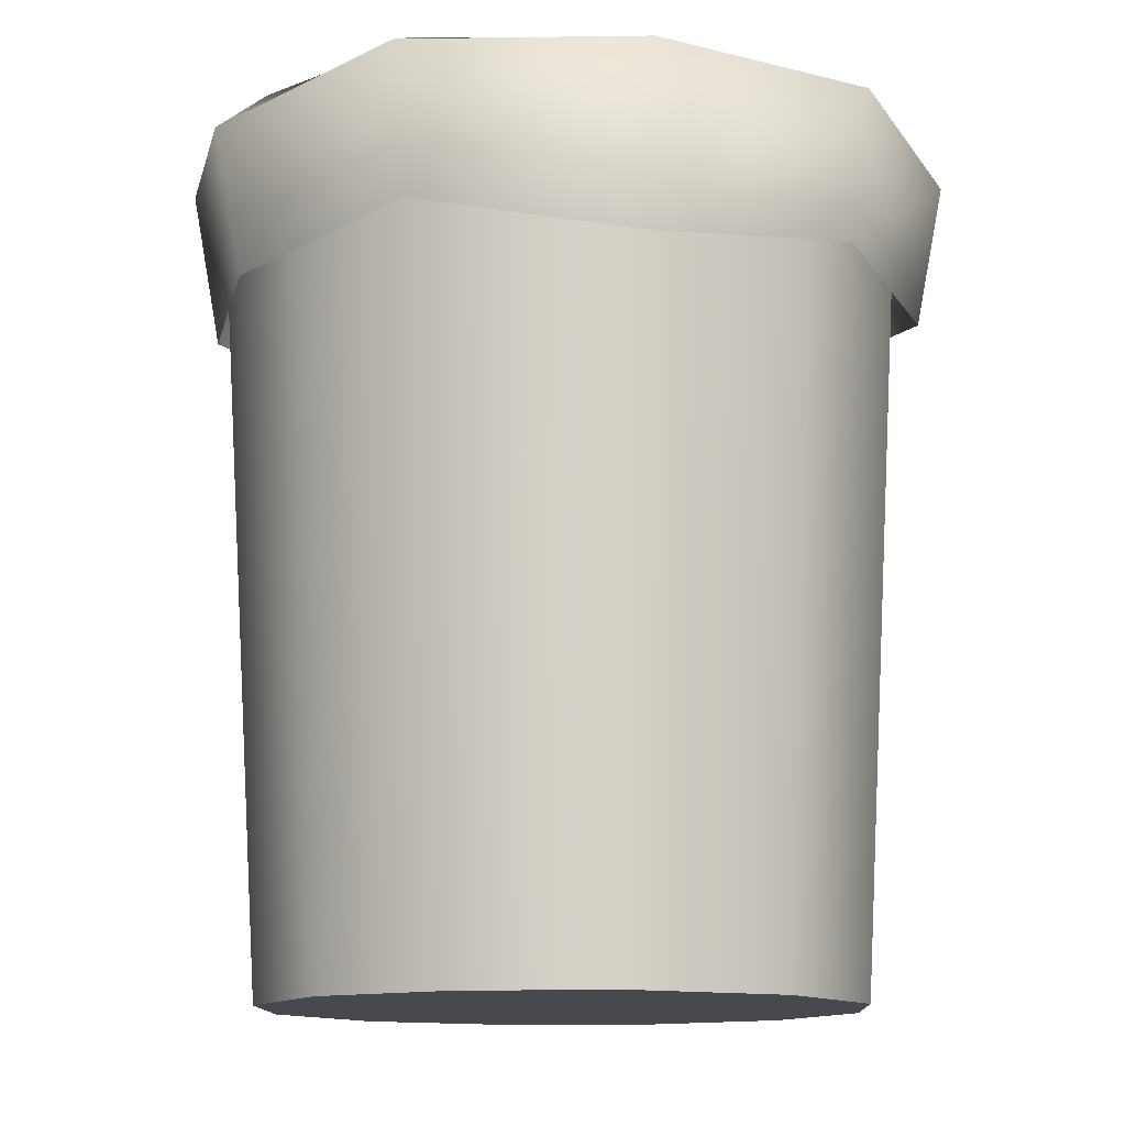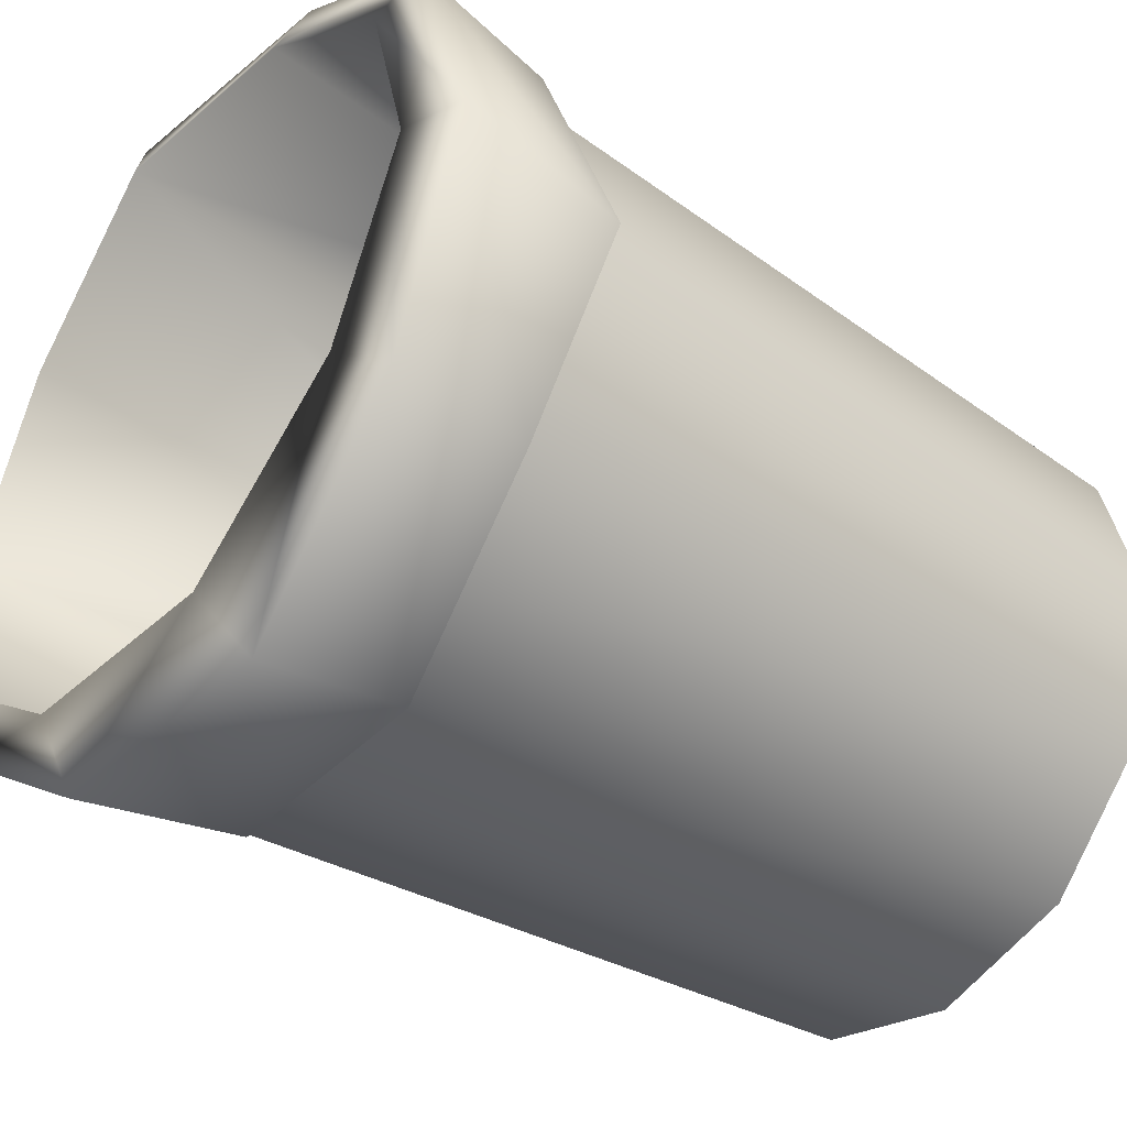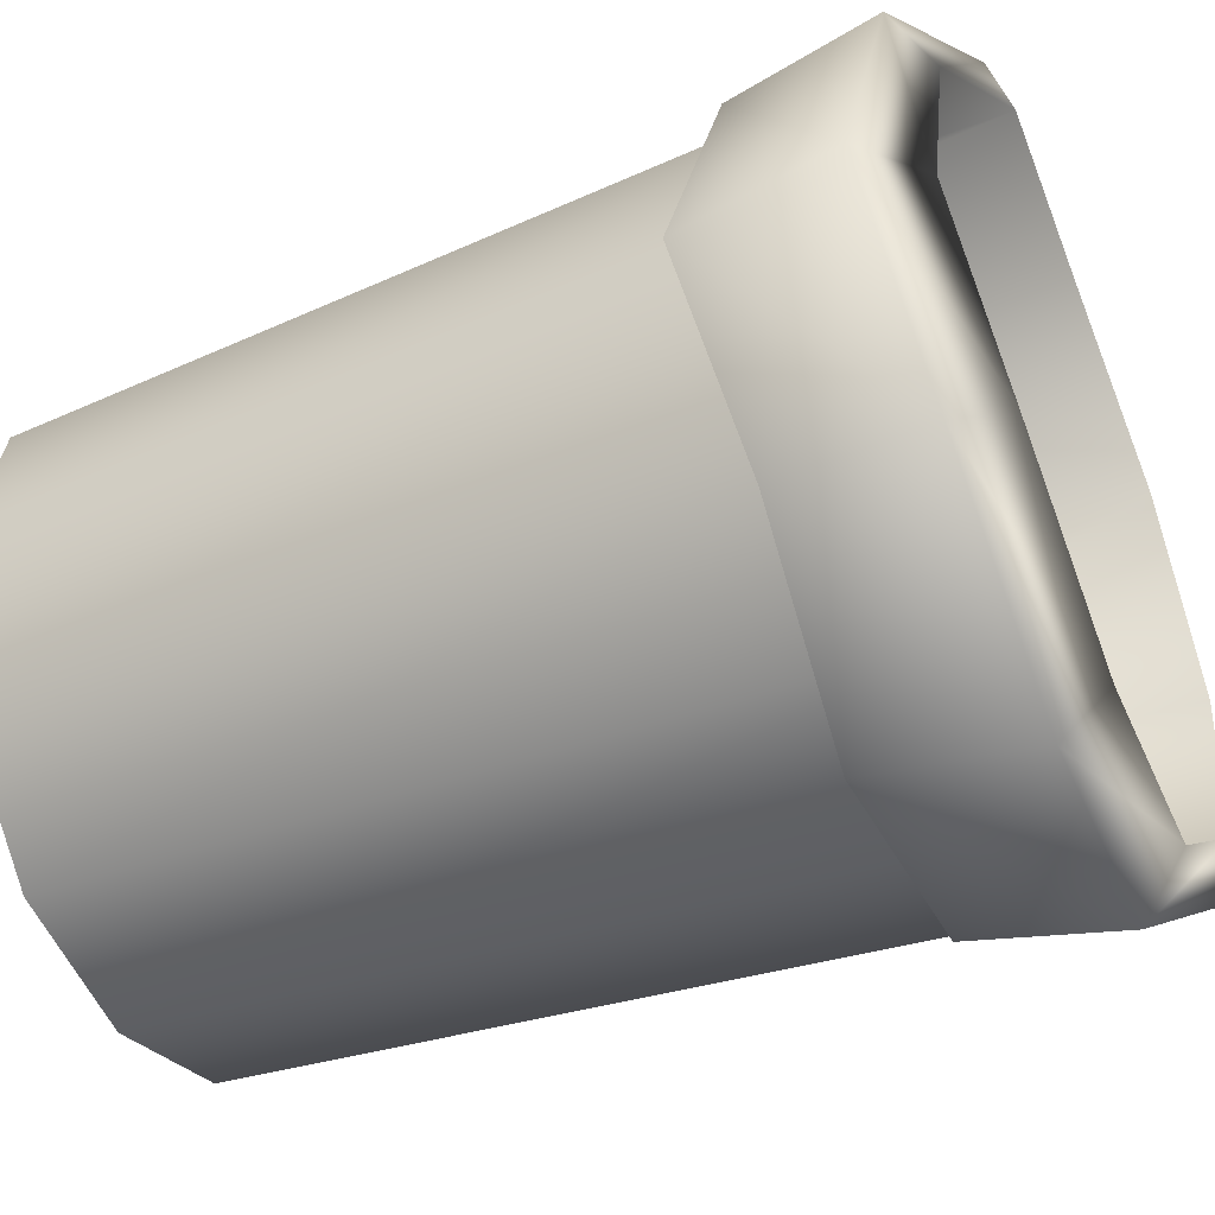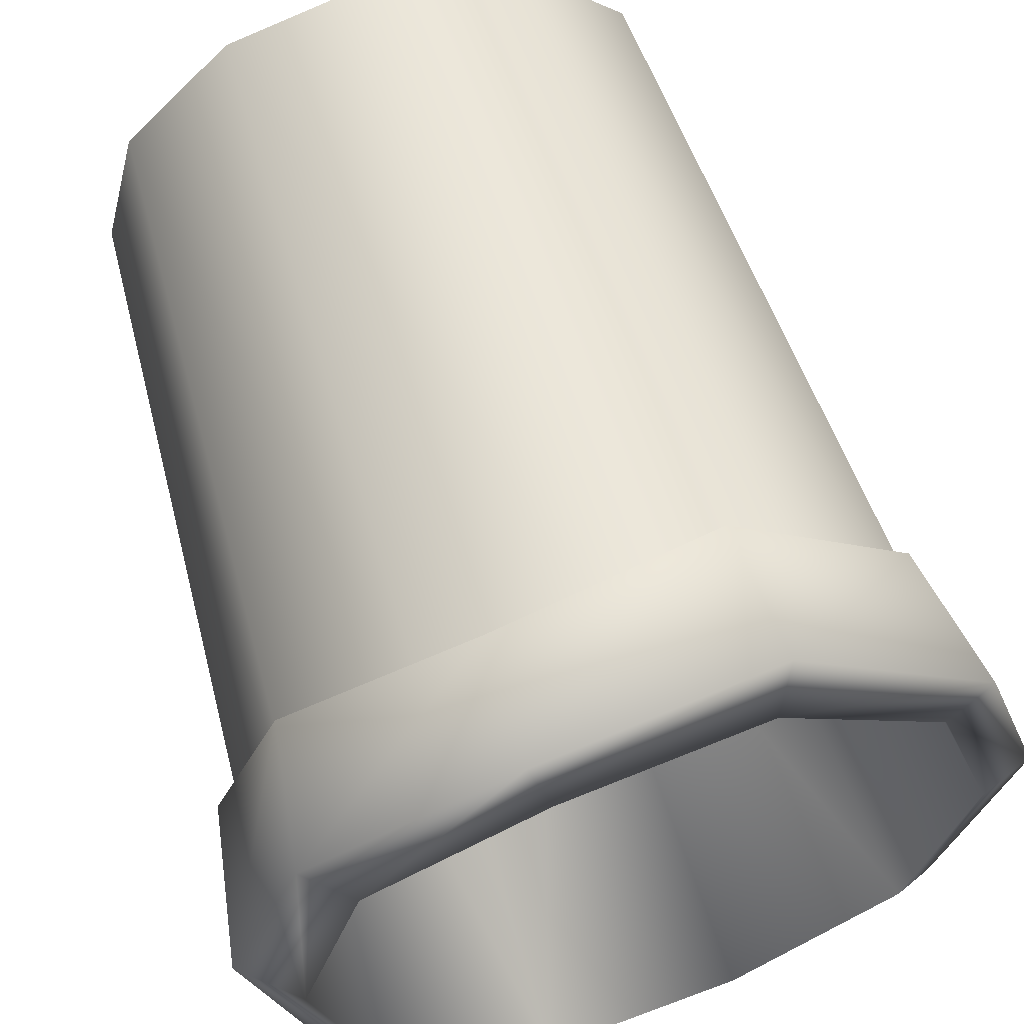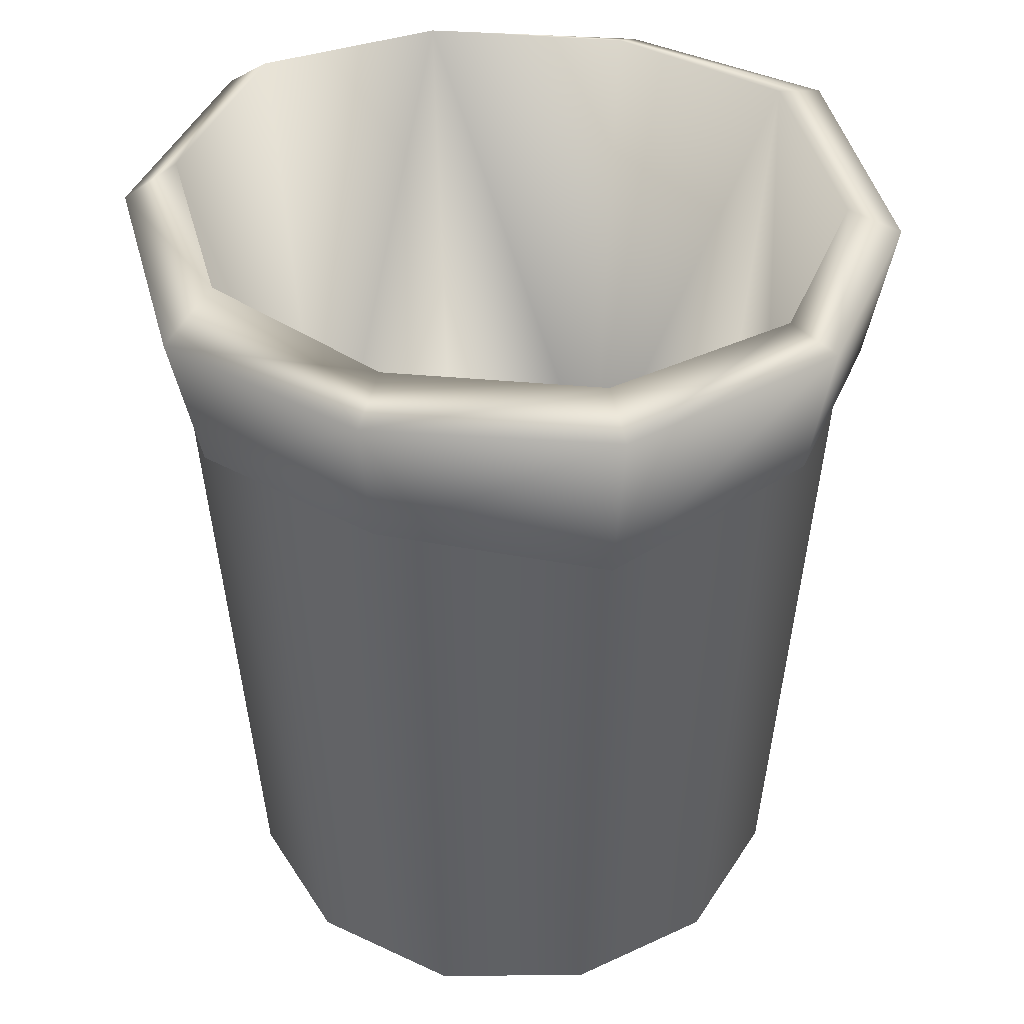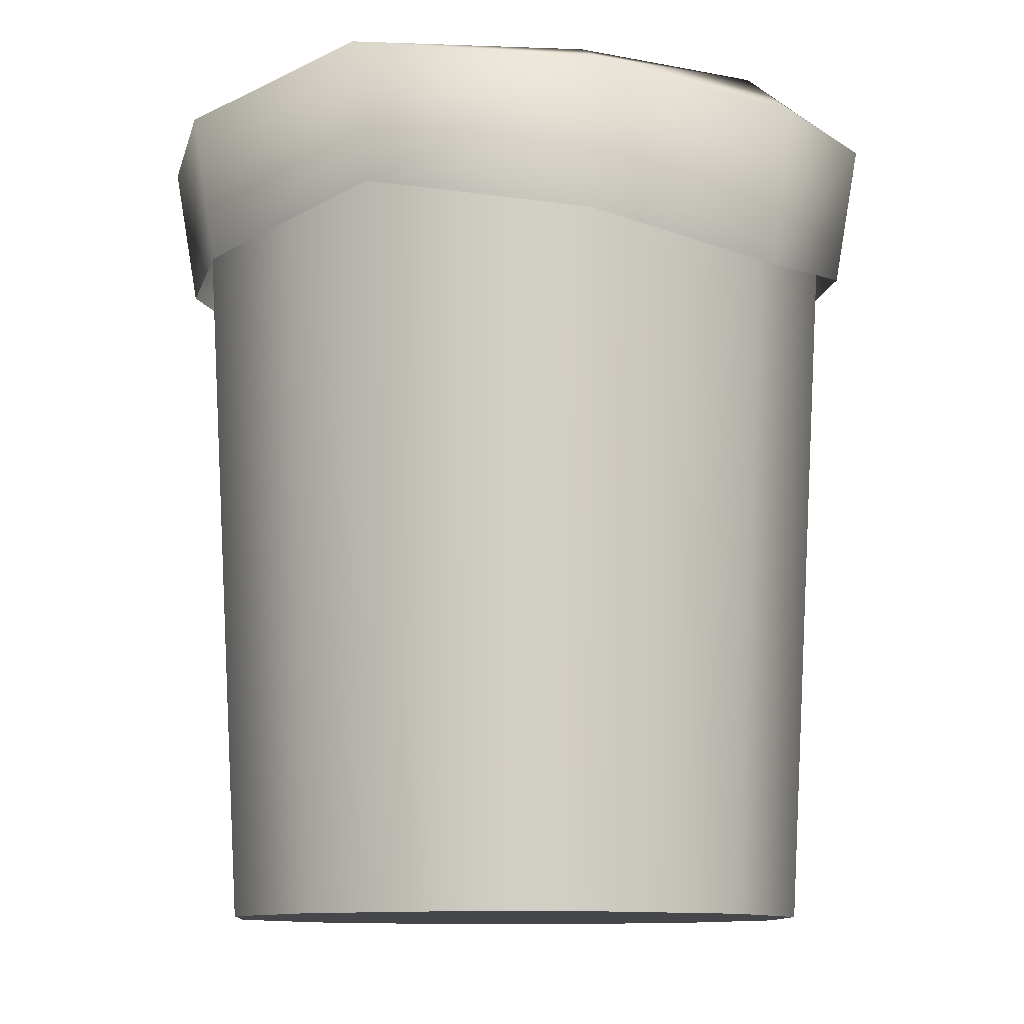
<metadata>
{"format":"obj","ext":"obj","renderer":"f3d","projection":"perspective","resolution":1024,"background":"white","views":[{"elev":-12.7,"azim":-102.4,"up":"+Y"},{"elev":-39.8,"azim":-128.4,"up":"+Z"},{"elev":-41.2,"azim":115.0,"up":"+Z"},{"elev":62.5,"azim":162.2,"up":"+Z"},{"elev":40.8,"azim":-105.2,"up":"+Y"},{"elev":-10.8,"azim":41.8,"up":"+Y"}]}
</metadata>
<code>
v 10.15 8.818 -7.368
v 3.865 8.335 -11.84
v 10.87 13.89 -7.852
v 10.15 8.818 -7.368
v 10.87 13.89 -7.852
v 12.44 7.368 0
v 10.87 13.89 -7.852
v 13.41 12.8 0
v 12.44 7.368 0
v 13.41 12.8 0
v 10.87 13.89 -7.852
v 9.301 15.34 -6.764
v 11.48 14.5 0
v 13.41 12.8 0
v 9.301 15.34 -6.764
v 7.972 -6.04 -5.798
v 11.48 14.5 0
v 9.301 15.34 -6.764
v 7.972 -6.04 -5.798
v 9.301 15.34 -6.764
v 3.503 15.34 -10.99
v 3.503 15.34 -10.99
v 3.02 -6.04 -9.301
v 7.972 -6.04 -5.798
v 3.503 15.34 -10.99
v -3.02 -6.04 -9.301
v 3.02 -6.04 -9.301
v -3.02 -6.04 -9.301
v 3.503 15.34 -10.99
v -3.503 14.98 -10.99
v -3.02 -6.04 -9.301
v -3.503 14.98 -10.99
v -9.301 14.98 -6.764
v -3.02 -6.04 -9.301
v -9.301 14.98 -6.764
v -7.972 -6.04 -5.798
v -7.972 -6.04 -5.798
v -9.301 14.98 -6.764
v -9.784 -6.04 0
v -9.301 14.98 -6.764
v -11.48 14.62 0
v -9.784 -6.04 0
v -9.301 14.98 -6.764
v -10.87 14.13 -7.852
v -11.48 14.62 0
v -4.107 13.41 -12.8
v -10.87 14.13 -7.852
v -9.301 14.98 -6.764
v -4.107 13.41 -12.8
v -3.865 8.335 -11.84
v -10.87 14.13 -7.852
v 3.865 8.335 -11.84
v -3.865 8.335 -11.84
v -4.107 13.41 -12.8
v 4.107 13.89 -12.8
v 3.865 8.335 -11.84
v -4.107 13.41 -12.8
v 3.865 8.335 -11.84
v 4.107 13.89 -12.8
v 10.87 13.89 -7.852
v 10.87 13.89 -7.852
v 4.107 13.89 -12.8
v 3.503 15.34 -10.99
v 9.301 15.34 -6.764
v 10.87 13.89 -7.852
v 3.503 15.34 -10.99
v 3.503 15.34 -10.99
v 4.107 13.89 -12.8
v -3.503 14.98 -10.99
v 4.107 13.89 -12.8
v -4.107 13.41 -12.8
v -3.503 14.98 -10.99
v -3.503 14.98 -10.99
v -4.107 13.41 -12.8
v -9.301 14.98 -6.764
v -3.865 8.335 -11.84
v -10.15 9.18 -7.368
v -10.87 14.13 -7.852
v -10.87 14.13 -7.852
v -10.15 9.18 -7.368
v -13.41 13.89 0
v -10.87 14.13 -7.852
v -13.41 13.89 0
v -11.48 14.62 0
v -11.48 14.62 0
v -13.41 13.89 0
v -9.301 14.25 6.764
v -11.48 14.62 0
v -9.301 14.25 6.764
v -9.784 -6.04 0
v -9.784 -6.04 0
v -9.301 14.25 6.764
v -7.972 -6.04 5.798
v -7.972 -6.04 5.798
v -9.301 14.25 6.764
v -3.02 -6.04 9.301
v -3.02 -6.04 9.301
v -9.301 14.25 6.764
v -3.503 14.13 10.99
v -3.503 14.13 10.99
v 3.503 14.74 10.99
v -3.02 -6.04 9.301
v -3.503 14.13 10.99
v -4.107 13.29 12.8
v 3.503 14.74 10.99
v -10.87 13.89 7.852
v -4.107 13.29 12.8
v -3.503 14.13 10.99
v -10.87 13.89 7.852
v -10.15 8.818 7.368
v -4.107 13.29 12.8
v -12.44 7.852 0
v -10.15 8.818 7.368
v -10.87 13.89 7.852
v -13.41 13.89 0
v -12.44 7.852 0
v -10.87 13.89 7.852
v -10.15 9.18 -7.368
v -12.44 7.852 0
v -13.41 13.89 0
v -13.41 13.89 0
v -10.87 13.89 7.852
v -9.301 14.25 6.764
v -9.301 14.25 6.764
v -10.87 13.89 7.852
v -3.503 14.13 10.99
v -10.15 8.818 7.368
v -3.986 8.214 11.84
v -4.107 13.29 12.8
v -4.107 13.29 12.8
v -3.986 8.214 11.84
v 4.107 14.13 12.8
v -4.107 13.29 12.8
v 4.107 14.13 12.8
v 3.503 14.74 10.99
v 3.503 14.74 10.99
v 4.107 14.13 12.8
v 9.301 14.25 6.764
v 7.972 -6.04 5.798
v 3.503 14.74 10.99
v 9.301 14.25 6.764
v 9.301 14.25 6.764
v 11.48 14.5 0
v 7.972 -6.04 5.798
v 9.301 14.25 6.764
v 10.87 13.29 7.852
v 11.48 14.5 0
v 4.107 14.13 12.8
v 10.87 13.29 7.852
v 9.301 14.25 6.764
v 4.107 14.13 12.8
v 3.865 9.422 11.84
v 10.87 13.29 7.852
v -3.986 8.214 11.84
v 3.865 9.422 11.84
v 4.107 14.13 12.8
v 3.865 9.422 11.84
v 10.15 8.214 7.368
v 10.87 13.29 7.852
v 10.87 13.29 7.852
v 10.15 8.214 7.368
v 13.41 12.8 0
v 10.87 13.29 7.852
v 13.41 12.8 0
v 11.48 14.5 0
v 10.15 8.214 7.368
v 12.44 7.368 0
v 13.41 12.8 0
v 11.48 14.5 0
v 7.972 -6.04 -5.798
v 9.784 -6.04 0
v 11.48 14.5 0
v 9.784 -6.04 0
v 7.972 -6.04 5.798
v 3.503 14.74 10.99
v 7.972 -6.04 5.798
v 3.02 -6.04 9.301
v 3.503 14.74 10.99
v 3.02 -6.04 9.301
v -3.02 -6.04 9.301
v 9.059 -15.34 -5.194
v 5.194 -15.34 -9.059
v 10.39 12.68 -6.04
v 9.059 -15.34 -5.194
v 10.39 12.68 -6.04
v 12.08 12.68 0
v 10.39 -15.34 0
v 9.059 -15.34 -5.194
v 12.08 12.68 0
v 5.194 -15.34 -9.059
v 6.04 12.68 -10.39
v 10.39 12.68 -6.04
v 5.194 -15.34 -9.059
v 0 -15.34 -10.39
v 6.04 12.68 -10.39
v 0 -15.34 -10.39
v 0 12.68 -12.08
v 6.04 12.68 -10.39
v 0 -15.34 -10.39
v -5.194 -15.34 -9.059
v 0 12.68 -12.08
v -5.194 -15.34 -9.059
v -6.04 12.68 -10.39
v 0 12.68 -12.08
v -5.194 -15.34 -9.059
v -9.059 -15.34 -5.194
v -6.04 12.68 -10.39
v -9.059 -15.34 -5.194
v -10.39 12.68 -6.04
v -6.04 12.68 -10.39
v -9.059 -15.34 -5.194
v -10.39 -15.34 0
v -10.39 12.68 -6.04
v -10.39 -15.34 0
v -12.08 12.68 0
v -10.39 12.68 -6.04
v -10.39 -15.34 0
v -9.059 -15.34 5.194
v -12.08 12.68 0
v -9.059 -15.34 5.194
v -10.39 12.68 6.04
v -12.08 12.68 0
v -9.059 -15.34 5.194
v -5.194 -15.34 9.059
v -10.39 12.68 6.04
v -5.194 -15.34 9.059
v -6.04 12.68 10.39
v -10.39 12.68 6.04
v -5.194 -15.34 9.059
v 0 -15.34 10.39
v -6.04 12.68 10.39
v 0 -15.34 10.39
v 0 12.68 12.08
v -6.04 12.68 10.39
v 0 -15.34 10.39
v 5.194 -15.34 9.059
v 0 12.68 12.08
v 5.194 -15.34 9.059
v 6.04 12.68 10.39
v 0 12.68 12.08
v 5.194 -15.34 9.059
v 9.059 -15.34 5.194
v 6.04 12.68 10.39
v 9.059 -15.34 5.194
v 10.39 12.68 6.04
v 6.04 12.68 10.39
v 9.059 -15.34 5.194
v 10.39 -15.34 0
v 10.39 12.68 6.04
v 10.39 -15.34 0
v 12.08 12.68 0
v 10.39 12.68 6.04
v 9.059 -15.34 -5.194
v 9.059 -15.34 5.194
v 10.39 -15.34 0
v 9.059 -15.34 5.194
v 9.059 -15.34 -5.194
v 5.194 -15.34 9.059
v 9.059 -15.34 -5.194
v 5.194 -15.34 -9.059
v 5.194 -15.34 9.059
v 0 -15.34 10.39
v 5.194 -15.34 9.059
v 5.194 -15.34 -9.059
v 0 -15.34 -10.39
v 0 -15.34 10.39
v 5.194 -15.34 -9.059
v 0 -15.34 10.39
v 0 -15.34 -10.39
v -5.194 -15.34 9.059
v 0 -15.34 -10.39
v -5.194 -15.34 -9.059
v -5.194 -15.34 9.059
v -5.194 -15.34 9.059
v -5.194 -15.34 -9.059
v -9.059 -15.34 -5.194
v -9.059 -15.34 5.194
v -5.194 -15.34 9.059
v -9.059 -15.34 -5.194
v -10.39 -15.34 0
v -9.059 -15.34 5.194
v -9.059 -15.34 -5.194
v 3.02 -6.04 -9.301
v -3.02 -6.04 -9.301
v 7.972 -6.04 -5.798
v 9.784 -6.04 0
v 7.972 -6.04 -5.798
v -3.02 -6.04 -9.301
v 9.784 -6.04 0
v -3.02 -6.04 -9.301
v -7.972 -6.04 -5.798
v 9.784 -6.04 0
v -7.972 -6.04 -5.798
v -9.784 -6.04 0
v 9.784 -6.04 0
v -9.784 -6.04 0
v 3.02 -6.04 9.301
v 3.02 -6.04 9.301
v 7.972 -6.04 5.798
v 9.784 -6.04 0
v 3.02 -6.04 9.301
v -7.972 -6.04 5.798
v -3.02 -6.04 9.301
v 3.02 -6.04 9.301
v -9.784 -6.04 0
v -7.972 -6.04 5.798
f 1 2 3
f 4 5 6
f 7 8 9
f 10 11 12
f 13 14 15
f 16 17 18
f 19 20 21
f 22 23 24
f 25 26 27
f 28 29 30
f 31 32 33
f 34 35 36
f 37 38 39
f 40 41 42
f 43 44 45
f 46 47 48
f 49 50 51
f 52 53 54
f 55 56 57
f 58 59 60
f 61 62 63
f 64 65 66
f 67 68 69
f 70 71 72
f 73 74 75
f 76 77 78
f 79 80 81
f 82 83 84
f 85 86 87
f 88 89 90
f 91 92 93
f 94 95 96
f 97 98 99
f 100 101 102
f 103 104 105
f 106 107 108
f 109 110 111
f 112 113 114
f 115 116 117
f 118 119 120
f 121 122 123
f 124 125 126
f 127 128 129
f 130 131 132
f 133 134 135
f 136 137 138
f 139 140 141
f 142 143 144
f 145 146 147
f 148 149 150
f 151 152 153
f 154 155 156
f 157 158 159
f 160 161 162
f 163 164 165
f 166 167 168
f 169 170 171
f 172 173 174
f 175 176 177
f 178 179 180
f 181 182 183
f 184 185 186
f 187 188 189
f 190 191 192
f 193 194 195
f 196 197 198
f 199 200 201
f 202 203 204
f 205 206 207
f 208 209 210
f 211 212 213
f 214 215 216
f 217 218 219
f 220 221 222
f 223 224 225
f 226 227 228
f 229 230 231
f 232 233 234
f 235 236 237
f 238 239 240
f 241 242 243
f 244 245 246
f 247 248 249
f 250 251 252
f 253 254 255
f 256 257 258
f 259 260 261
f 262 263 264
f 265 266 267
f 268 269 270
f 271 272 273
f 274 275 276
f 277 278 279
f 280 281 282
f 283 284 285
f 286 287 288
f 289 290 291
f 292 293 294
f 295 296 297
f 298 299 300
f 301 302 303
f 304 305 306

</code>
